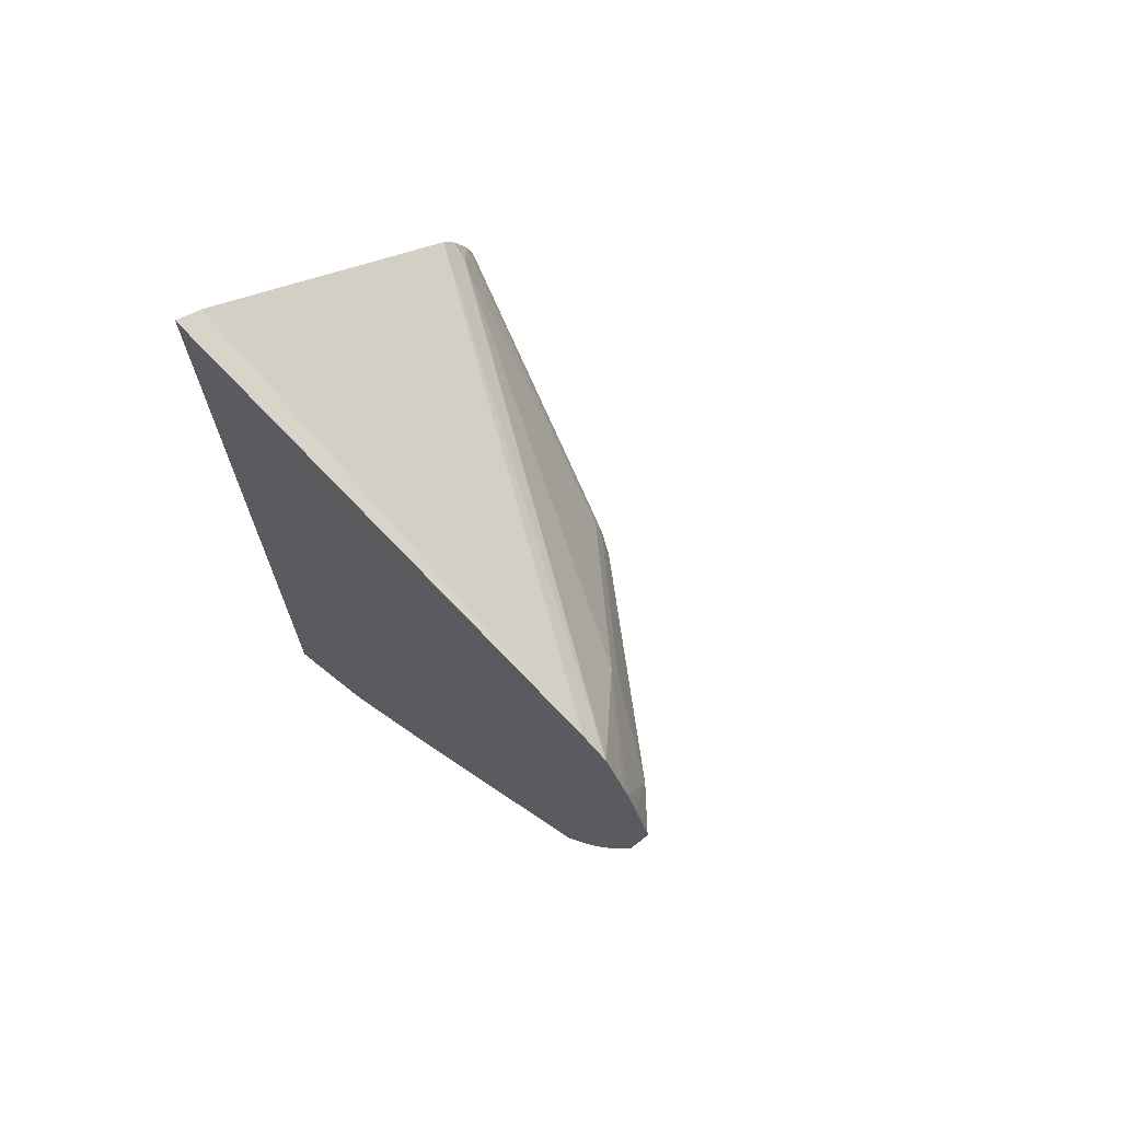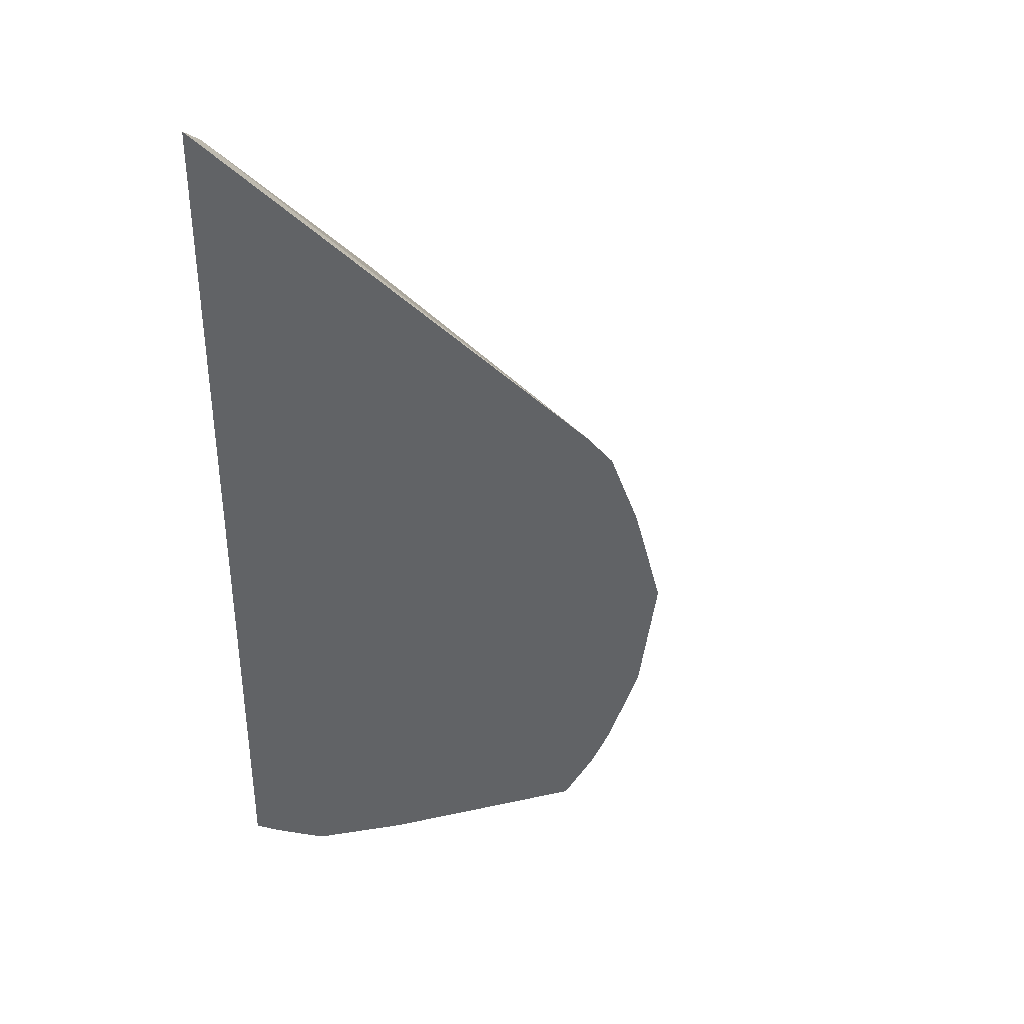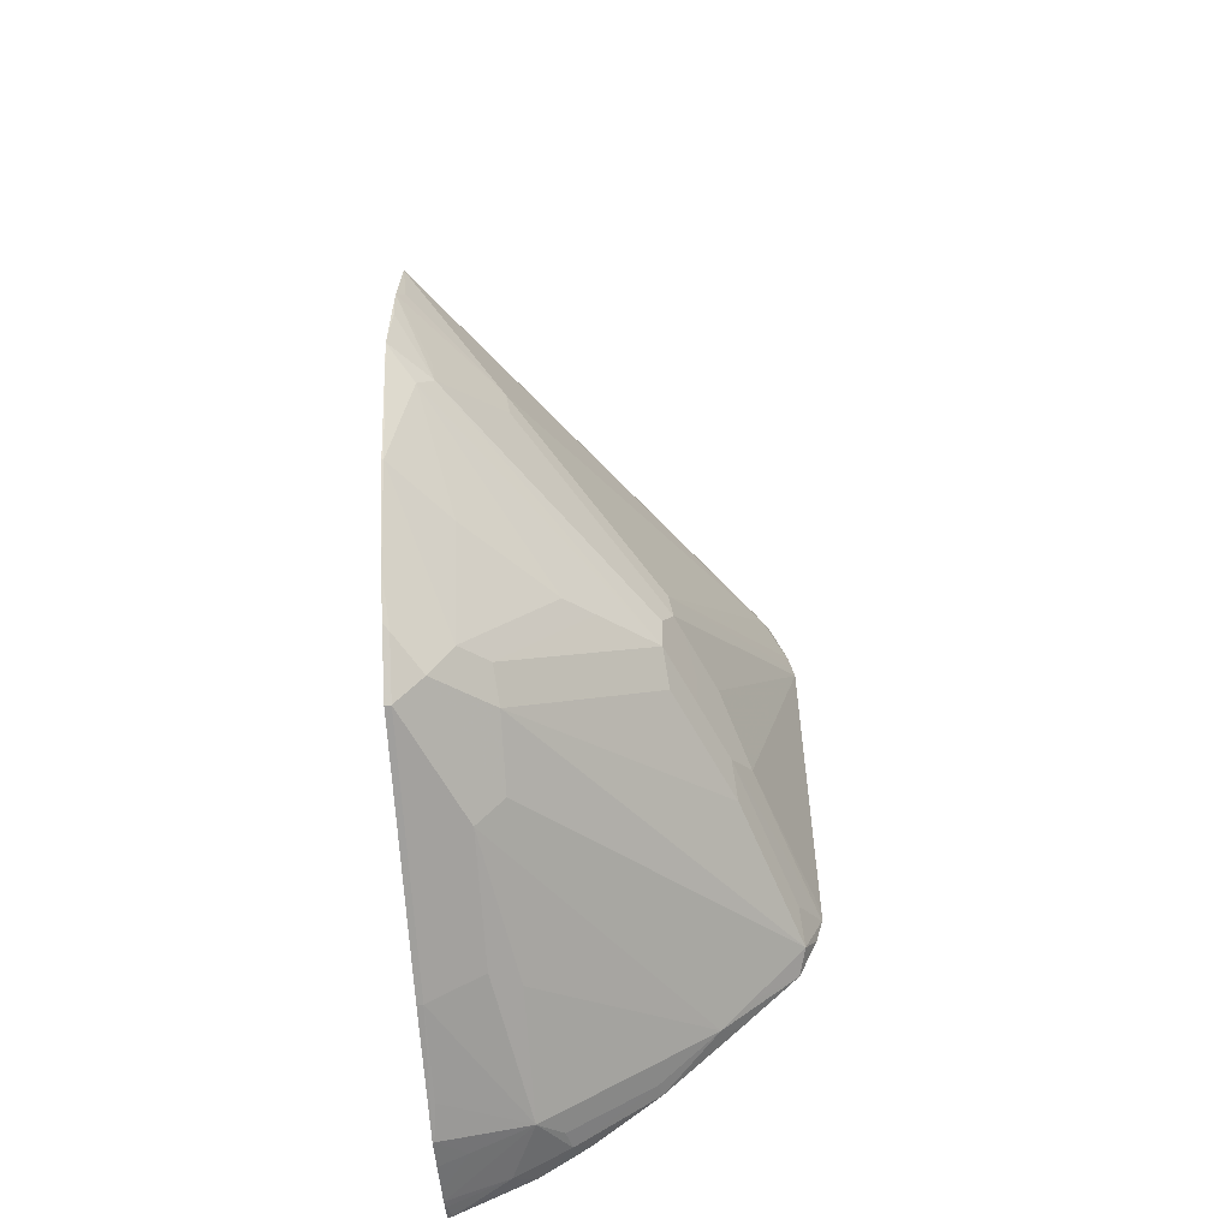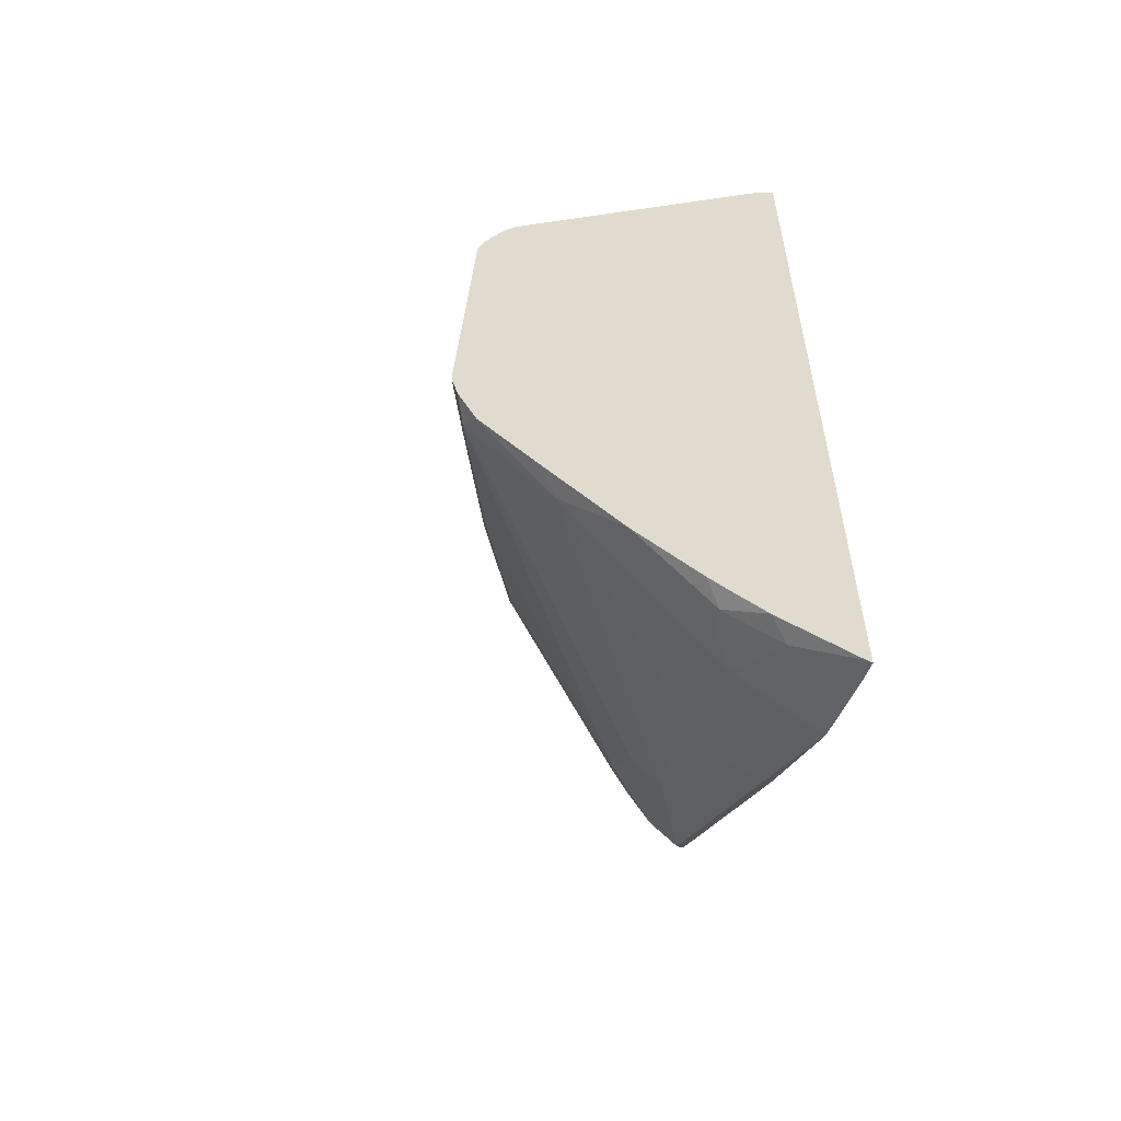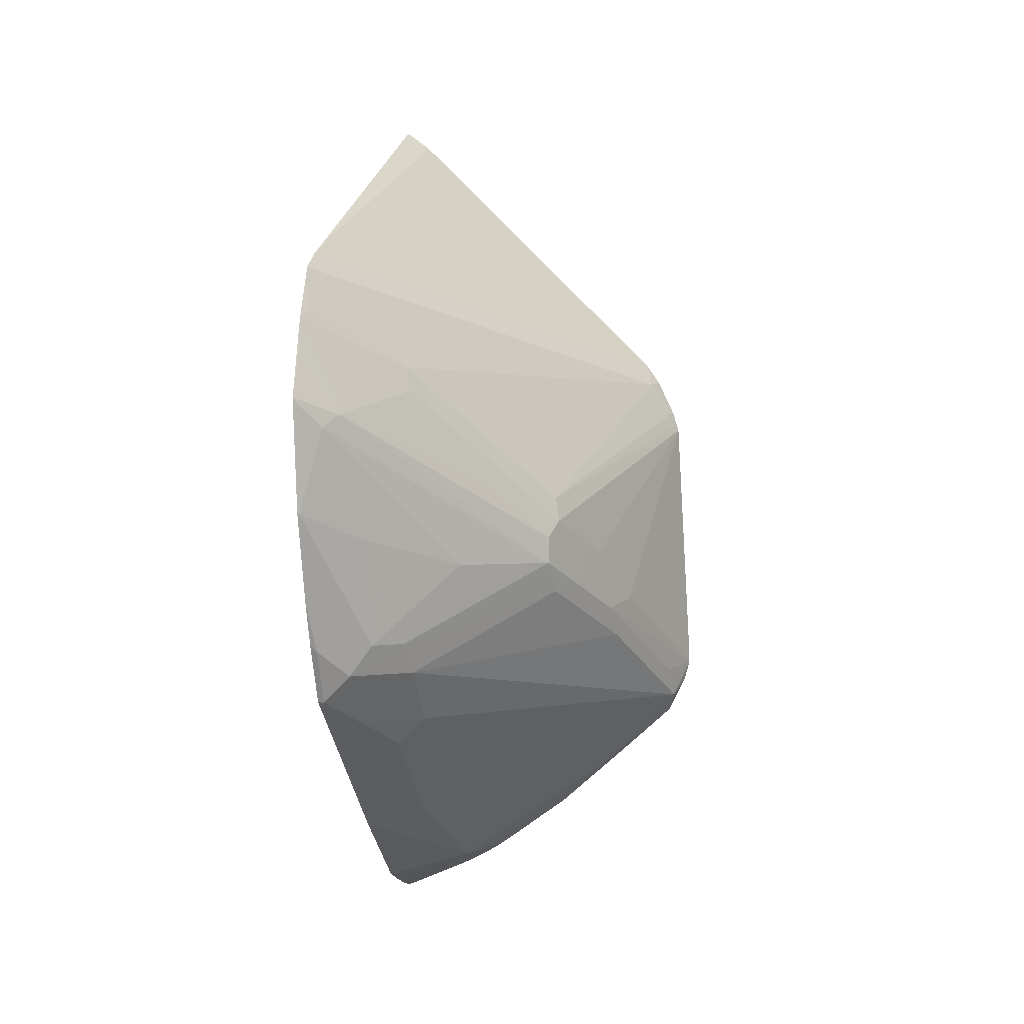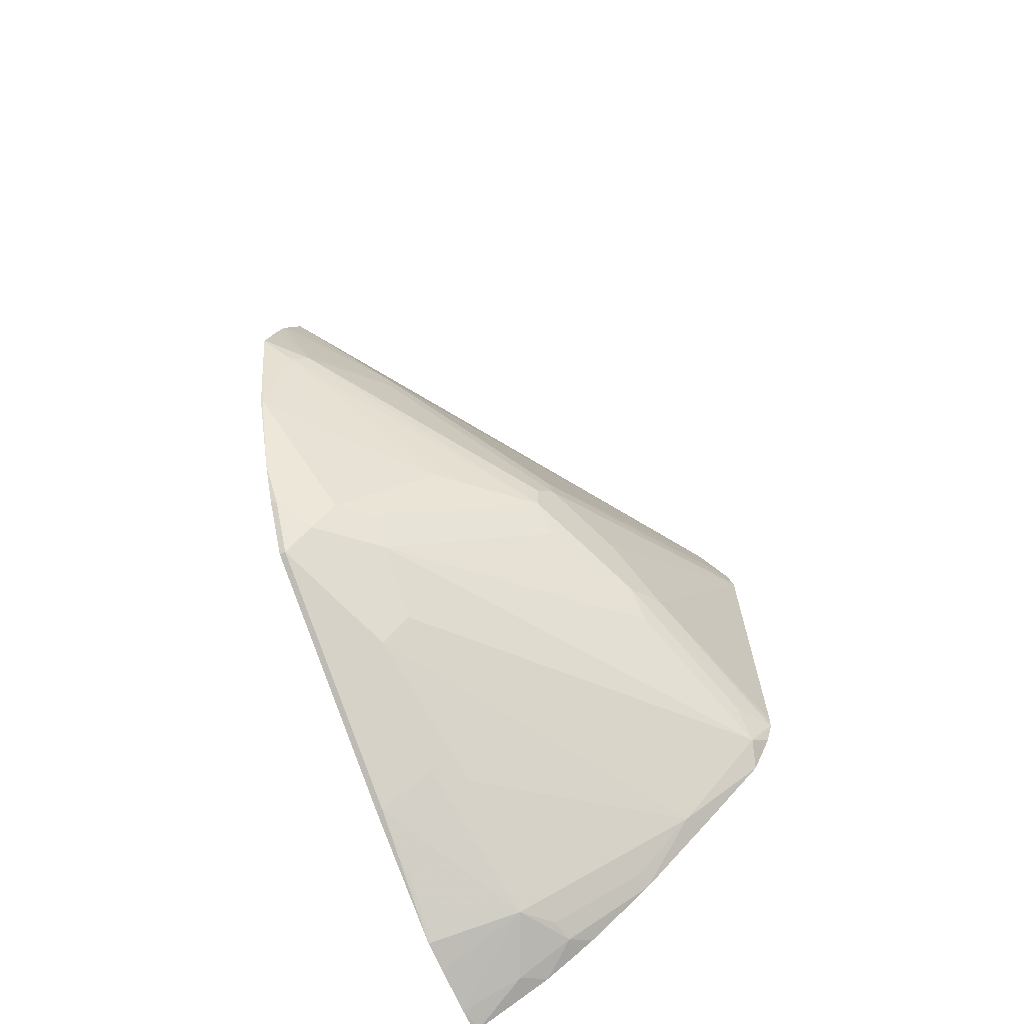
<metadata>
{"format":"obj","ext":"obj","renderer":"f3d","projection":"perspective","resolution":1024,"background":"white","views":[{"elev":70.8,"azim":41.6,"up":"+Z"},{"elev":36.8,"azim":30.0,"up":"+Z"},{"elev":-35.0,"azim":95.1,"up":"+Z"},{"elev":-57.8,"azim":-106.5,"up":"+Z"},{"elev":0.6,"azim":99.6,"up":"+Z"},{"elev":-58.7,"azim":117.1,"up":"+Z"}]}
</metadata>
<code>
v 0.2425 0.04001 -0.07319
v 0.5285 0.04001 -0.2034
v 0.4933 0.04112 -0.1879
v 0.2425 0.05698 -0.08604
v 0.2425 0.04001 -0.6781
v 0.5454 0.04001 -0.2138
v 0.2425 0.2331 -0.2623
v 0.2425 0.2155 -0.2446
v 0.2425 0.1275 -0.1565
v 0.2425 0.09223 -0.1213
v 0.2425 0.04311 -0.6773
v 0.2525 0.04112 -0.6753
v 0.258 0.04001 -0.6742
v 0.5458 0.04001 -0.2141
v 0.2555 0.2378 -0.2775
v 0.2425 0.2422 -0.2756
v 0.2425 0.06779 -0.6668
v 0.2555 0.07929 -0.6607
v 0.2663 0.04001 -0.6715
v 0.2907 0.0969 -0.643
v 0.2878 0.05873 -0.6577
v 0.563 0.04001 -0.2483
v 0.5549 0.04407 -0.2423
v 0.5021 0.0969 -0.2775
v 0.4845 0.1145 -0.2951
v 0.414 0.185 -0.3656
v 0.2425 0.2531 -0.2987
v 0.2425 0.09245 -0.6562
v 0.2555 0.1145 -0.643
v 0.2867 0.04001 -0.6647
v 0.3259 0.04407 -0.643
v 0.3054 0.04112 -0.6577
v 0.2702 0.1116 -0.6401
v 0.2731 0.1498 -0.6078
v 0.2555 0.2026 -0.5726
v 0.3612 0.0969 -0.5902
v 0.3788 0.07929 -0.5902
v 0.3788 0.04407 -0.6078
v 0.5635 0.04001 -0.2494
v 0.5549 0.06168 -0.2951
v 0.505 0.09985 -0.2936
v 0.4698 0.1351 -0.3289
v 0.417 0.1879 -0.3817
v 0.2425 0.2575 -0.313
v 0.2425 0.2562 -0.3085
v 0.2425 0.1145 -0.643
v 0.2425 0.1254 -0.6363
v 0.2425 0.1664 -0.6068
v 0.2525 0.1644 -0.6049
v 0.3056 0.04001 -0.6579
v 0.2425 0.2135 -0.5658
v 0.2425 0.2508 -0.5326
v 0.2555 0.2202 -0.555
v 0.4493 0.07929 -0.5373
v 0.4845 0.06168 -0.5197
v 0.4493 0.04407 -0.555
v 0.3788 0.04001 -0.6078
v 0.5652 0.04001 -0.2543
v 0.5579 0.0646 -0.3113
v 0.4639 0.1468 -0.3583
v 0.4463 0.1644 -0.3758
v 0.4287 0.182 -0.3934
v 0.3935 0.1997 -0.4111
v 0.4052 0.1938 -0.3876
v 0.3817 0.2055 -0.3993
v 0.37 0.2114 -0.4052
v 0.3347 0.229 -0.4404
v 0.2425 0.2663 -0.4892
v 0.2425 0.2625 -0.5091
v 0.2555 0.2555 -0.5197
v 0.4493 0.0969 -0.5197
v 0.5197 0.04407 -0.5021
v 0.4493 0.04001 -0.555
v 0.5702 0.04001 -0.2691
v 0.5696 0.04112 -0.2702
v 0.5667 0.05581 -0.3201
v 0.4287 0.182 -0.4111
v 0.5807 0.04001 -0.3012
v 0.3935 0.1997 -0.4287
v 0.3582 0.2173 -0.4463
v 0.2425 0.2663 -0.4953
v 0.2702 0.2525 -0.4991
v 0.3436 0.2202 -0.4669
v 0.4845 0.0969 -0.4844
v 0.5197 0.06168 -0.4844
v 0.5373 0.04407 -0.4669
v 0.5217 0.04001 -0.4981
v 0.5197 0.04001 -0.5021
v 0.5709 0.04001 -0.2712
v 0.5807 0.04001 -0.3023
v 0.5696 0.04112 -0.3758
v 0.5344 0.07636 -0.3934
v 0.4815 0.1292 -0.4111
v 0.4639 0.1468 -0.4111
v 0.4463 0.1644 -0.4111
v 0.414 0.185 -0.4316
v 0.4992 0.09398 -0.4639
v 0.5168 0.07636 -0.4639
v 0.5315 0.05581 -0.461
v 0.5509 0.04001 -0.4342
v 0.5394 0.04001 -0.4628
v 0.5702 0.04001 -0.3748
v 0.5699 0.04001 -0.376
f 44 65 66
f 55 72 56
f 44 67 68
f 52 69 70
f 52 70 53
f 53 70 71
f 54 71 55
f 55 71 72
f 44 66 67
f 59 77 62
f 56 88 73
f 58 74 75
f 58 75 59
f 59 76 77
f 59 62 61
f 59 61 60
f 59 75 78
f 59 78 76
f 44 64 65
f 62 77 79
f 62 79 63
f 56 72 88
f 43 64 44
f 38 56 73
f 43 62 63
f 35 52 53
f 63 65 64
f 35 53 71
f 35 71 54
f 35 54 36
f 35 49 48
f 35 48 51
f 36 54 37
f 37 54 55
f 37 55 56
f 43 63 64
f 37 56 38
f 38 73 57
f 39 58 59
f 39 59 40
f 40 59 41
f 41 59 42
f 42 59 60
f 35 51 52
f 42 60 43
f 43 60 61
f 43 61 62
f 38 57 50
f 63 79 80
f 77 97 96
f 63 67 66
f 79 96 83
f 79 83 80
f 83 96 84
f 84 96 97
f 84 97 85
f 85 97 98
f 85 98 99
f 85 99 86
f 86 99 100
f 86 100 101
f 90 102 91
f 91 102 103
f 91 103 100
f 91 100 99
f 91 99 98
f 91 98 92
f 92 98 93
f 93 98 94
f 94 98 97
f 33 35 34
f 94 97 95
f 77 95 97
f 77 96 79
f 76 95 77
f 76 94 95
f 63 66 65
f 67 80 81
f 67 81 68
f 69 81 70
f 70 81 82
f 70 82 80
f 70 80 83
f 70 83 84
f 70 84 71
f 71 84 85
f 63 80 67
f 71 85 72
f 72 86 101
f 72 101 87
f 72 87 88
f 74 89 75
f 75 89 78
f 76 78 90
f 76 90 91
f 76 91 92
f 76 92 93
f 76 93 94
f 72 85 86
f 33 49 35
f 80 82 81
f 31 50 32
f 1 50 57
f 1 57 73
f 1 73 88
f 1 88 87
f 1 87 101
f 1 101 100
f 1 100 103
f 1 103 102
f 1 102 90
f 1 90 78
f 1 78 89
f 1 89 74
f 1 74 58
f 1 58 39
f 1 39 22
f 1 22 14
f 1 14 6
f 1 6 2
f 2 6 7
f 2 7 8
f 2 8 3
f 1 30 50
f 1 19 30
f 1 13 19
f 1 5 13
f 31 38 50
f 1 2 3
f 1 3 4
f 1 4 10
f 1 10 9
f 1 9 8
f 1 8 7
f 1 7 16
f 1 16 27
f 1 27 45
f 3 9 10
f 1 45 44
f 1 68 81
f 1 81 69
f 1 69 52
f 1 52 51
f 1 51 48
f 1 48 47
f 1 46 28
f 1 28 17
f 1 17 11
f 1 11 5
f 1 44 68
f 3 10 4
f 1 47 46
f 5 11 12
f 20 35 36
f 20 36 37
f 20 37 38
f 20 38 31
f 21 32 30
f 22 39 23
f 23 39 24
f 24 40 41
f 24 41 25
f 24 39 40
f 20 34 35
f 25 41 42
f 26 43 44
f 26 44 45
f 26 45 27
f 28 46 29
f 29 46 47
f 29 47 48
f 29 48 49
f 29 49 33
f 3 8 9
f 30 32 50
f 25 42 26
f 20 33 34
f 26 42 43
f 20 32 21
f 5 12 13
f 6 14 7
f 20 29 33
f 7 15 16
f 7 14 15
f 11 17 18
f 11 18 12
f 13 18 20
f 13 20 21
f 13 21 19
f 14 22 23
f 12 18 13
f 14 24 15
f 15 24 25
f 15 25 26
f 15 26 27
f 20 31 32
f 15 27 16
f 17 28 18
f 18 28 29
f 14 23 24
f 19 21 30
f 18 29 20

</code>
